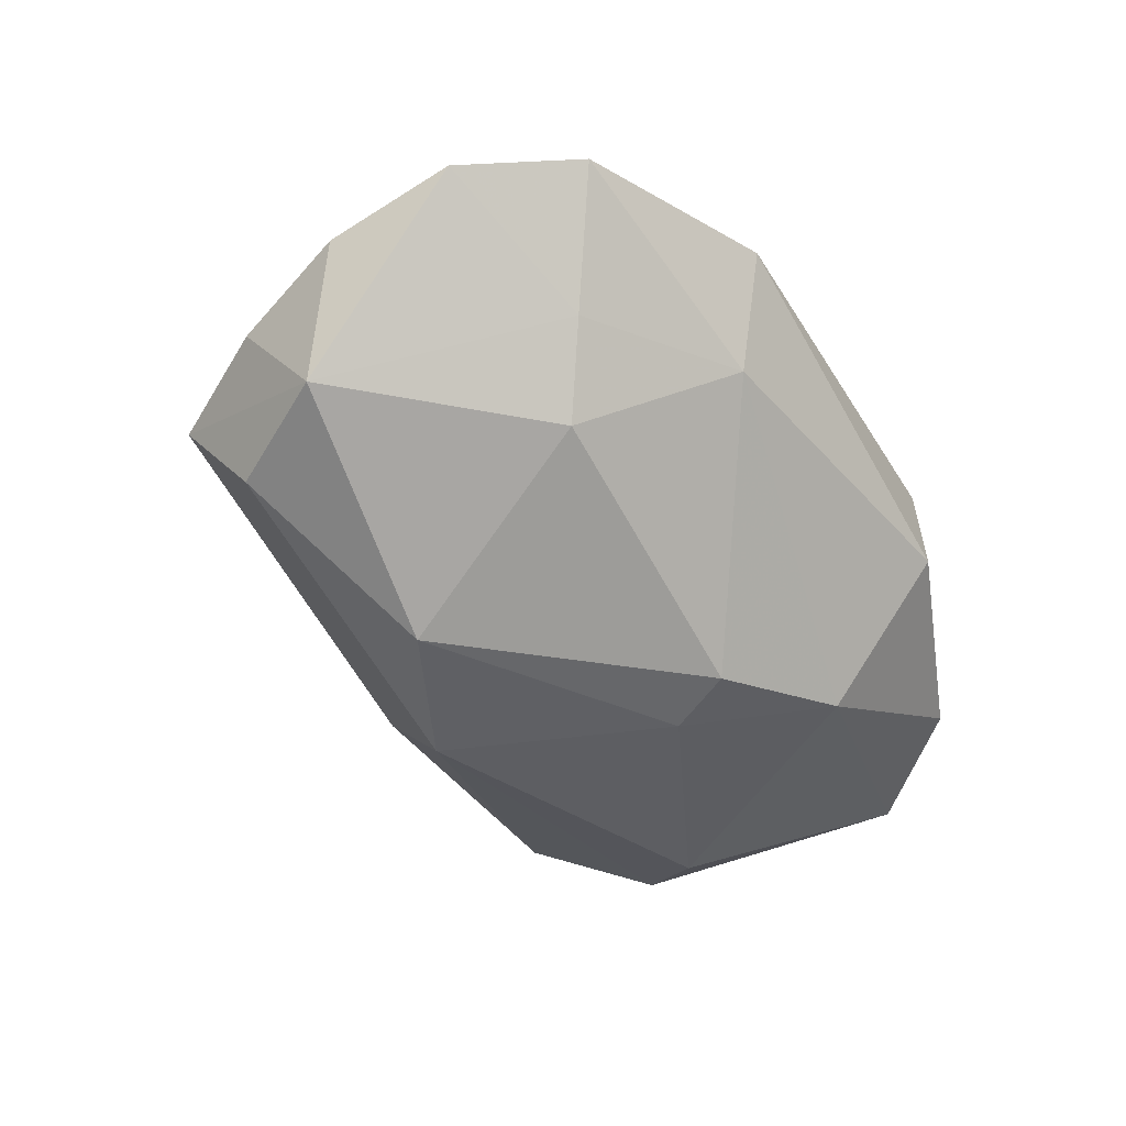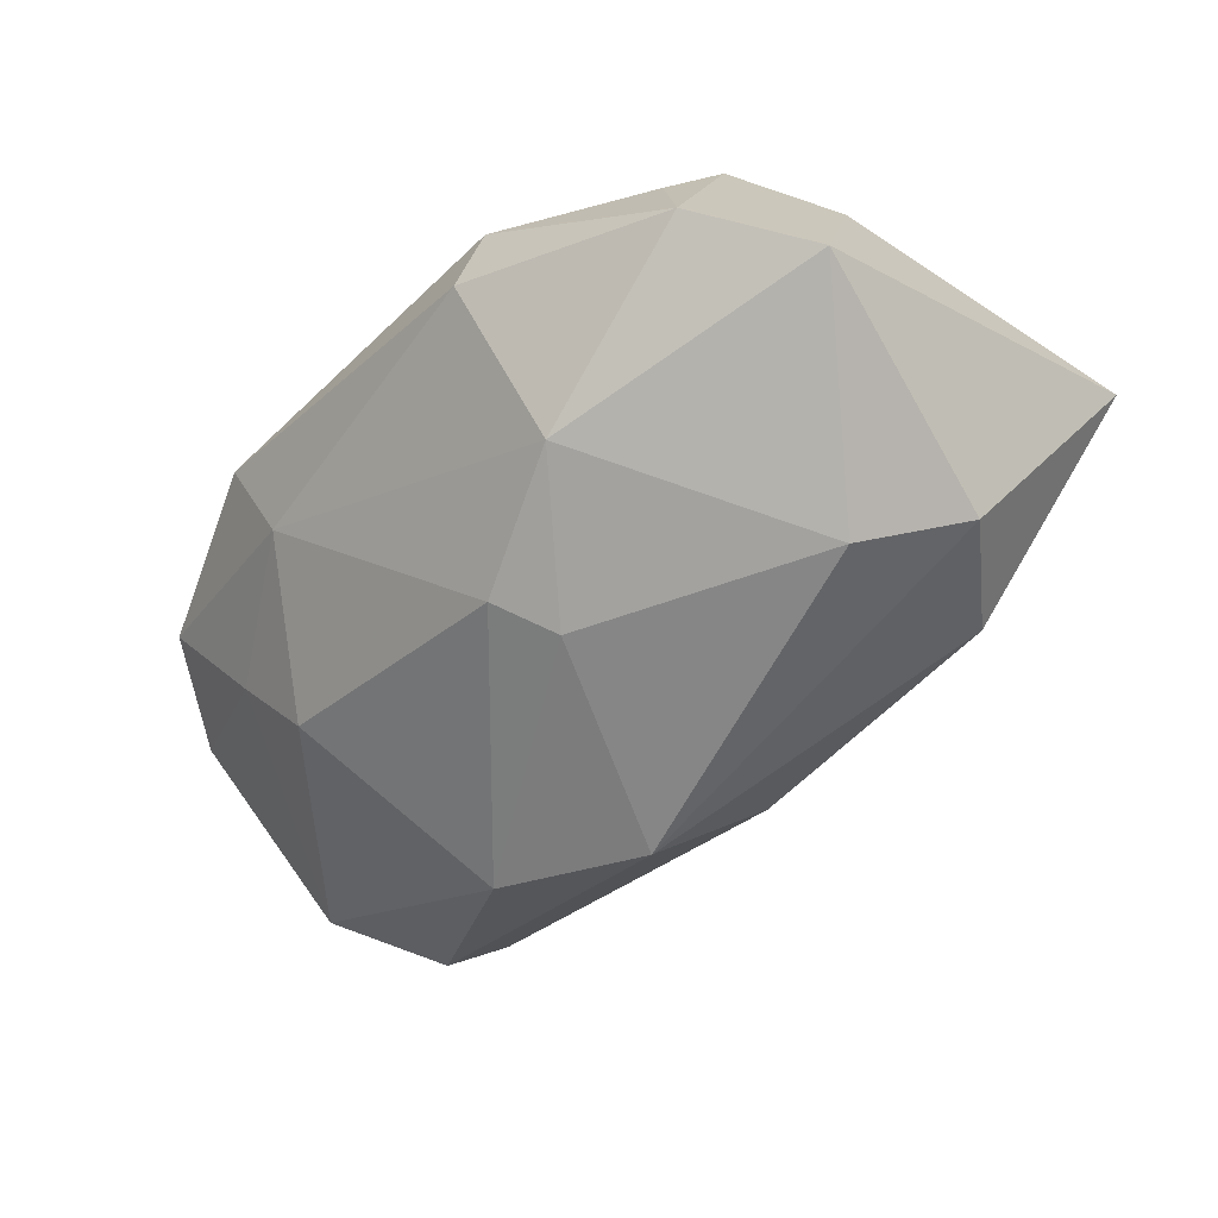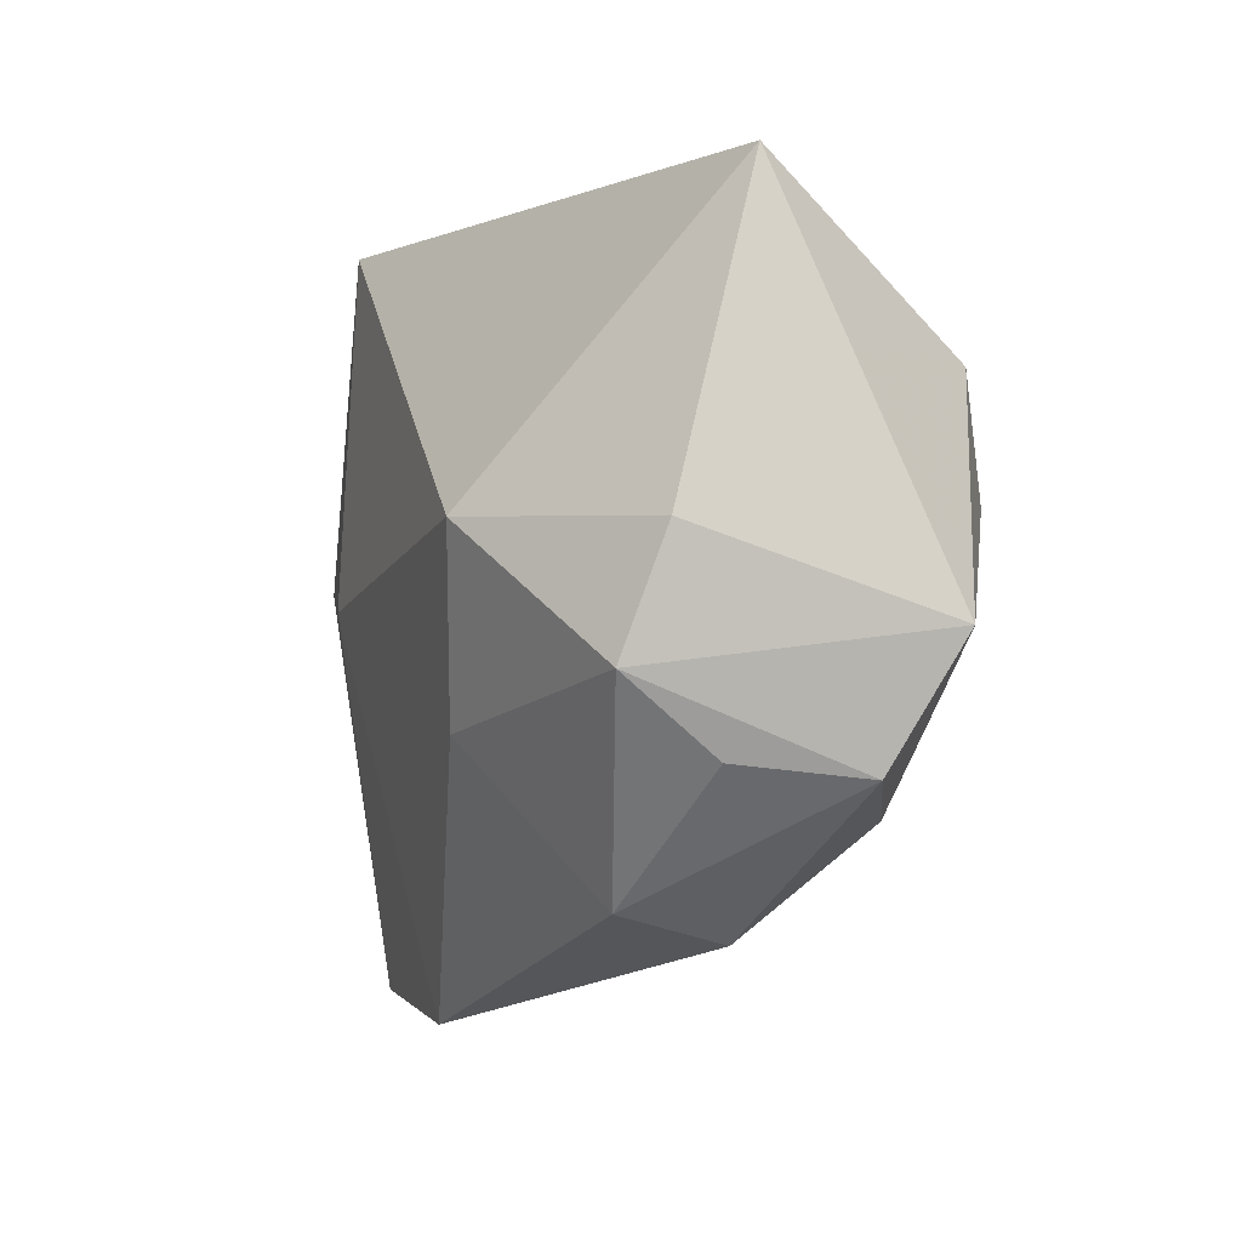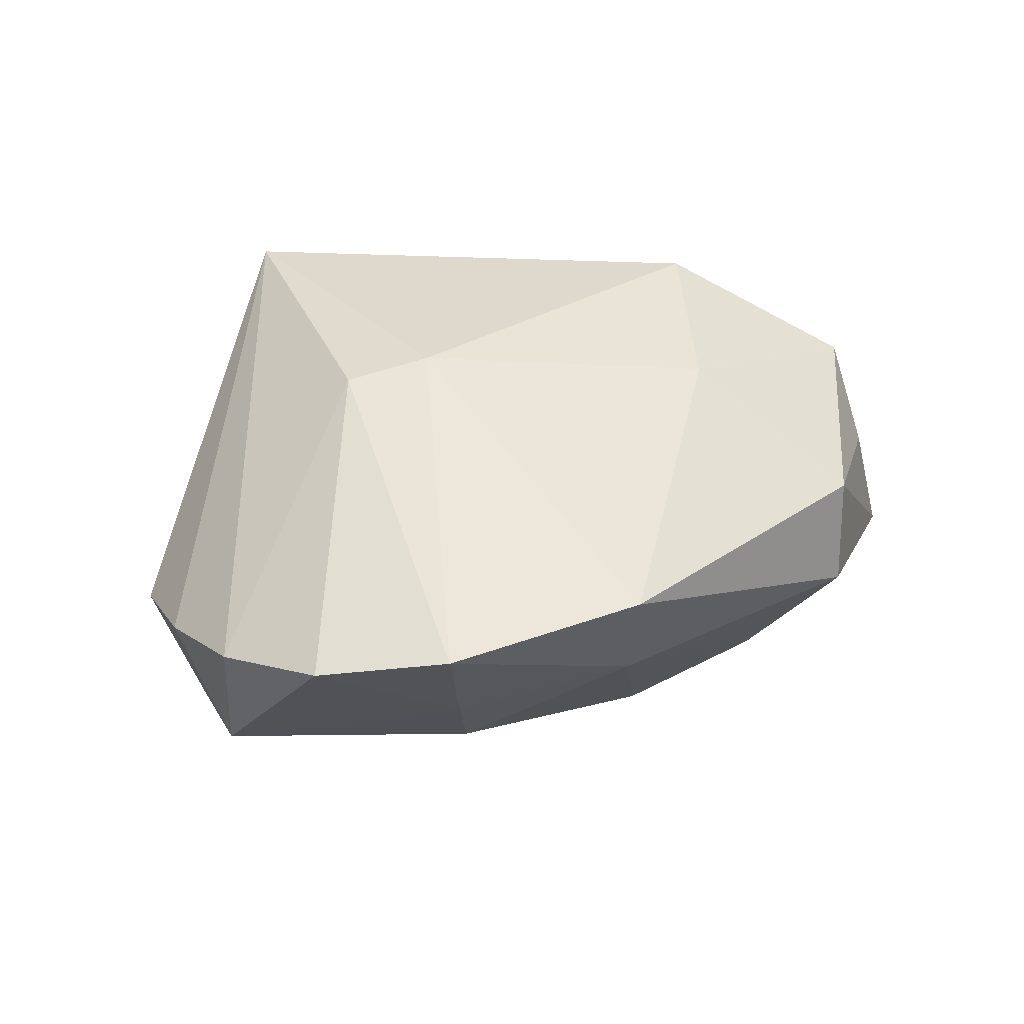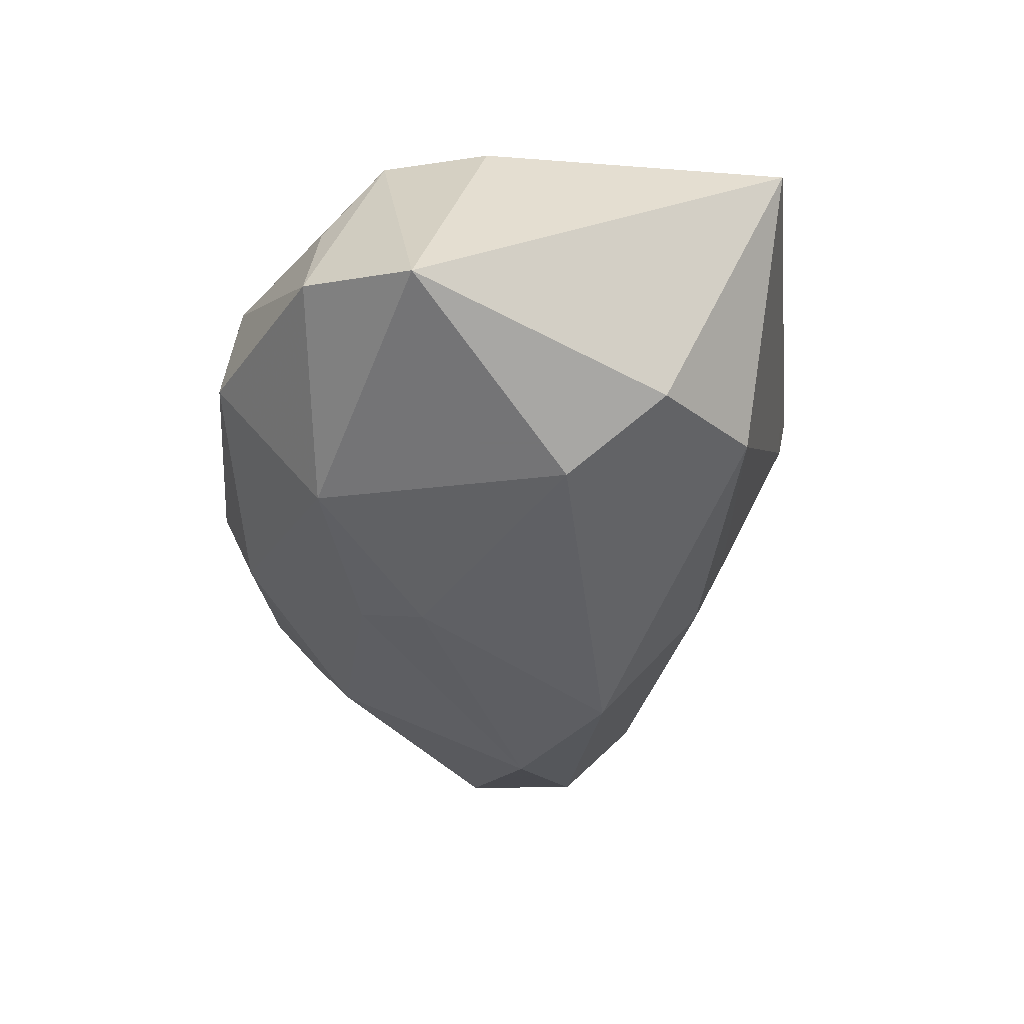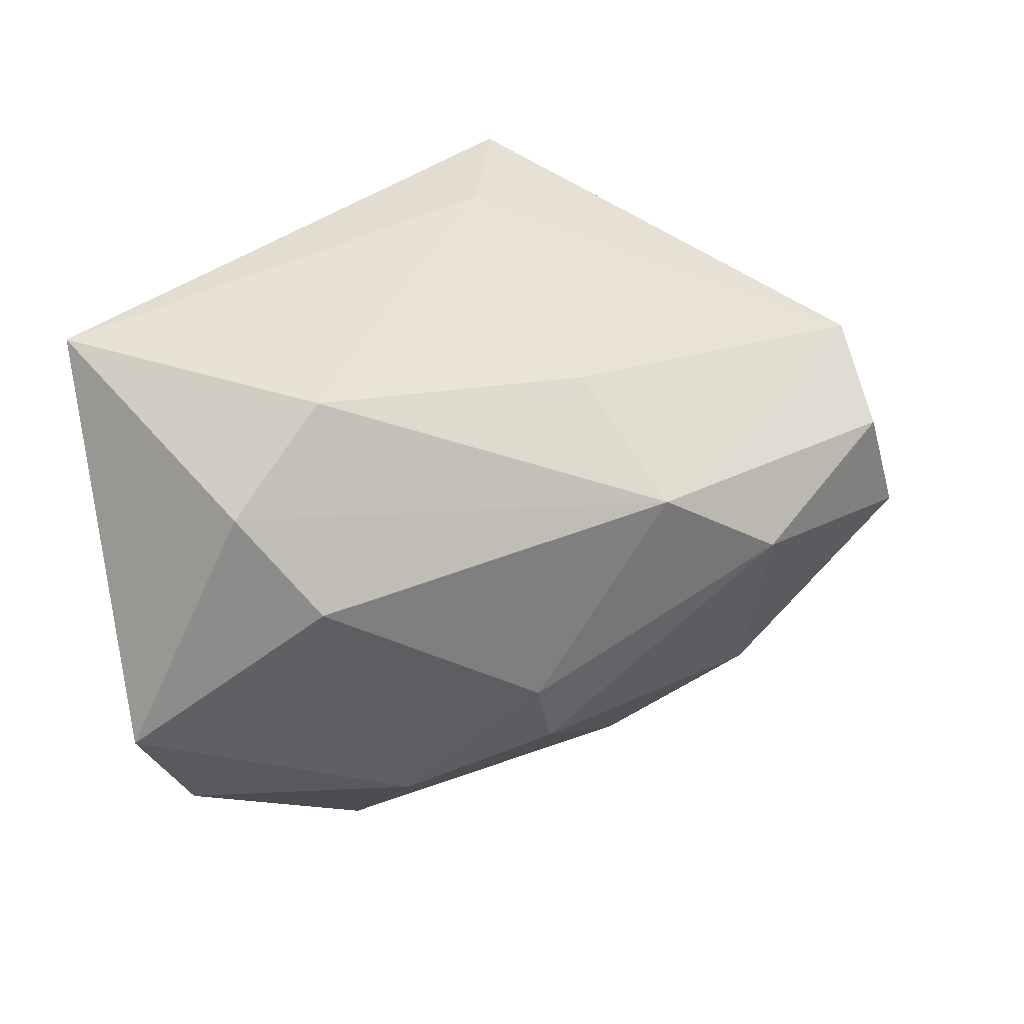
<metadata>
{"format":"obj","ext":"obj","renderer":"f3d","projection":"perspective","resolution":1024,"background":"white","views":[{"elev":-38.6,"azim":-54.0,"up":"+Z"},{"elev":-58.0,"azim":52.5,"up":"+Z"},{"elev":-16.4,"azim":70.7,"up":"+Y"},{"elev":32.0,"azim":-43.6,"up":"+Z"},{"elev":-43.5,"azim":87.2,"up":"+Z"},{"elev":25.9,"azim":157.6,"up":"+Y"}]}
</metadata>
<code>
v -0.04142 0.008915 -0.01247
v -0.01906 -0.03457 0.01031
v -0.03235 -0.02278 -0.001892
v -0.004838 0.02414 -0.007778
v 0.00265 -0.009672 -0.02296
v 0.04234 -0.01165 -0.01359
v 0.04234 0.02537 0.003149
v 0.01045 -0.01522 0.01797
v -0.04659 0.005639 0.0004466
v 0.03273 -0.0214 0.002955
v -0.02199 0.00562 0.02054
v -0.01029 0.01046 -0.02499
v 0.0357 -0.02248 -0.008738
v 0.02232 -0.0007152 0.02188
v 0.01631 -0.03221 -0.003917
v -0.03867 -0.02858 0.009889
v -0.02364 0.002204 -0.02301
v 0.01516 -0.02081 -0.01805
v -0.04885 -0.006363 0.0041
v -0.0472 -0.01887 0.007635
v 0.03449 -0.0153 0.01207
v -0.01608 -0.03046 -0.0008371
v -0.005249 0.02079 -0.01497
v 0.02522 0.004117 -0.02333
v -0.003797 0.03226 0.01019
v 0.02264 0.02287 -0.01595
v -0.04618 -0.002432 -0.009515
v -0.0143 0.001688 0.02188
v 0.03903 -0.004542 0.009275
v -0.01018 0.03484 0.02188
v -0.0277 -0.0186 -0.009994
v 0.0005627 -0.01616 -0.02113
v -0.04223 0.01669 -0.003072
v 0.01801 -0.03055 0.006623
v 0.03217 0.01351 -0.01885
f 14 7 30
f 28 14 30
f 9 19 30
f 27 19 9
f 22 31 32
f 2 28 16
f 16 22 2
f 32 31 17
f 17 31 27
f 7 14 29
f 27 9 33
f 33 9 30
f 11 16 28
f 30 19 11
f 11 28 30
f 31 22 3
f 22 16 3
f 27 31 3
f 2 34 8
f 8 28 2
f 14 28 8
f 2 22 15
f 15 34 2
f 21 34 10
f 21 29 14
f 14 8 21
f 21 8 34
f 1 17 27
f 27 33 1
f 12 17 1
f 1 33 12
f 23 26 12
f 12 33 23
f 20 11 19
f 16 11 20
f 20 19 27
f 27 3 20
f 20 3 16
f 12 24 5
f 32 17 5
f 5 17 12
f 12 26 35
f 35 24 12
f 35 26 7
f 10 34 13
f 34 15 13
f 13 21 10
f 26 23 4
f 4 23 33
f 18 13 15
f 18 22 32
f 18 15 22
f 32 5 18
f 18 5 24
f 29 21 6
f 21 13 6
f 7 29 6
f 6 35 7
f 24 35 6
f 6 18 24
f 13 18 6
f 25 33 30
f 25 4 33
f 26 4 25
f 30 7 25
f 7 26 25

</code>
